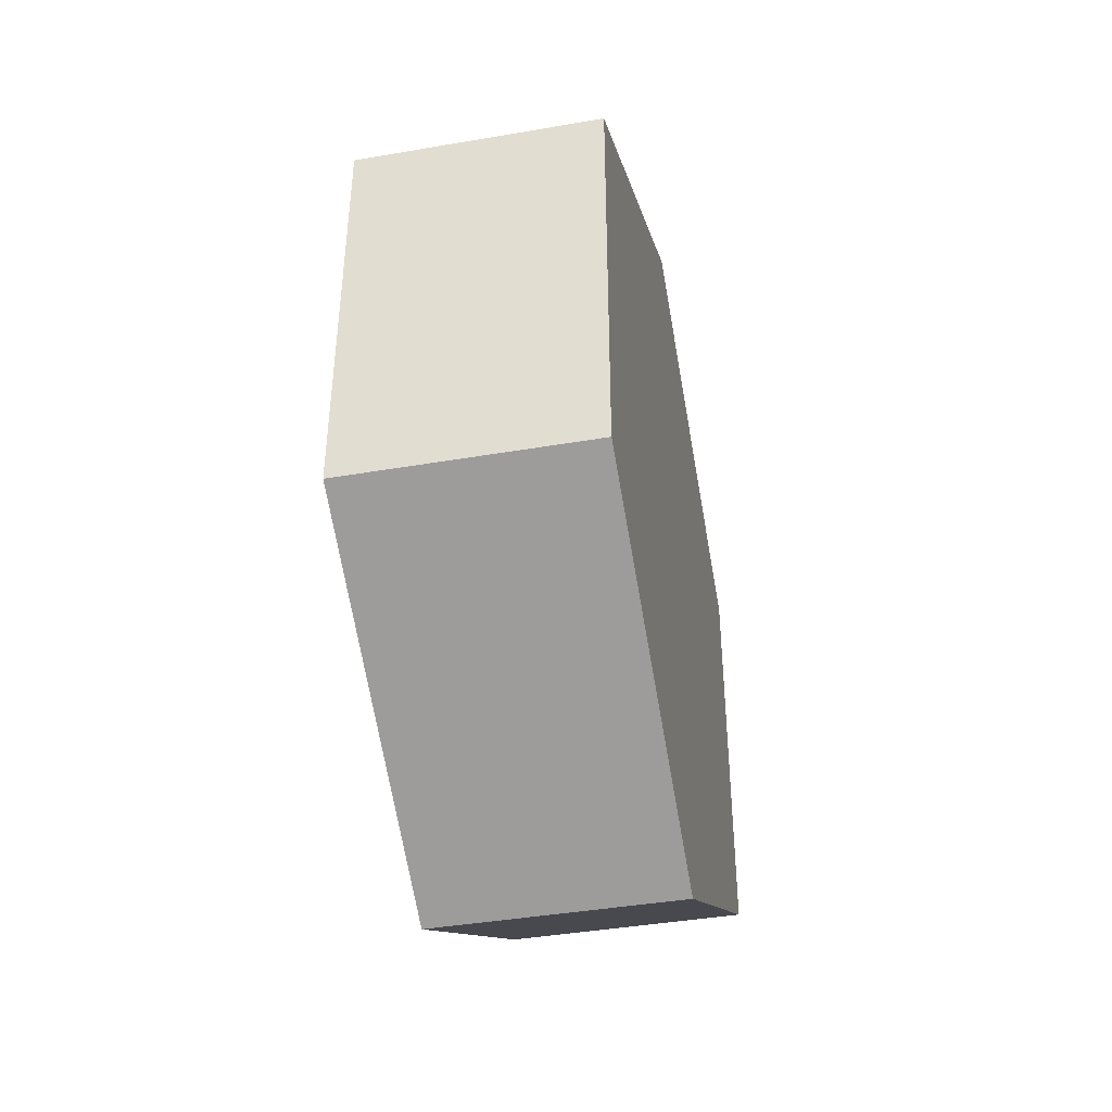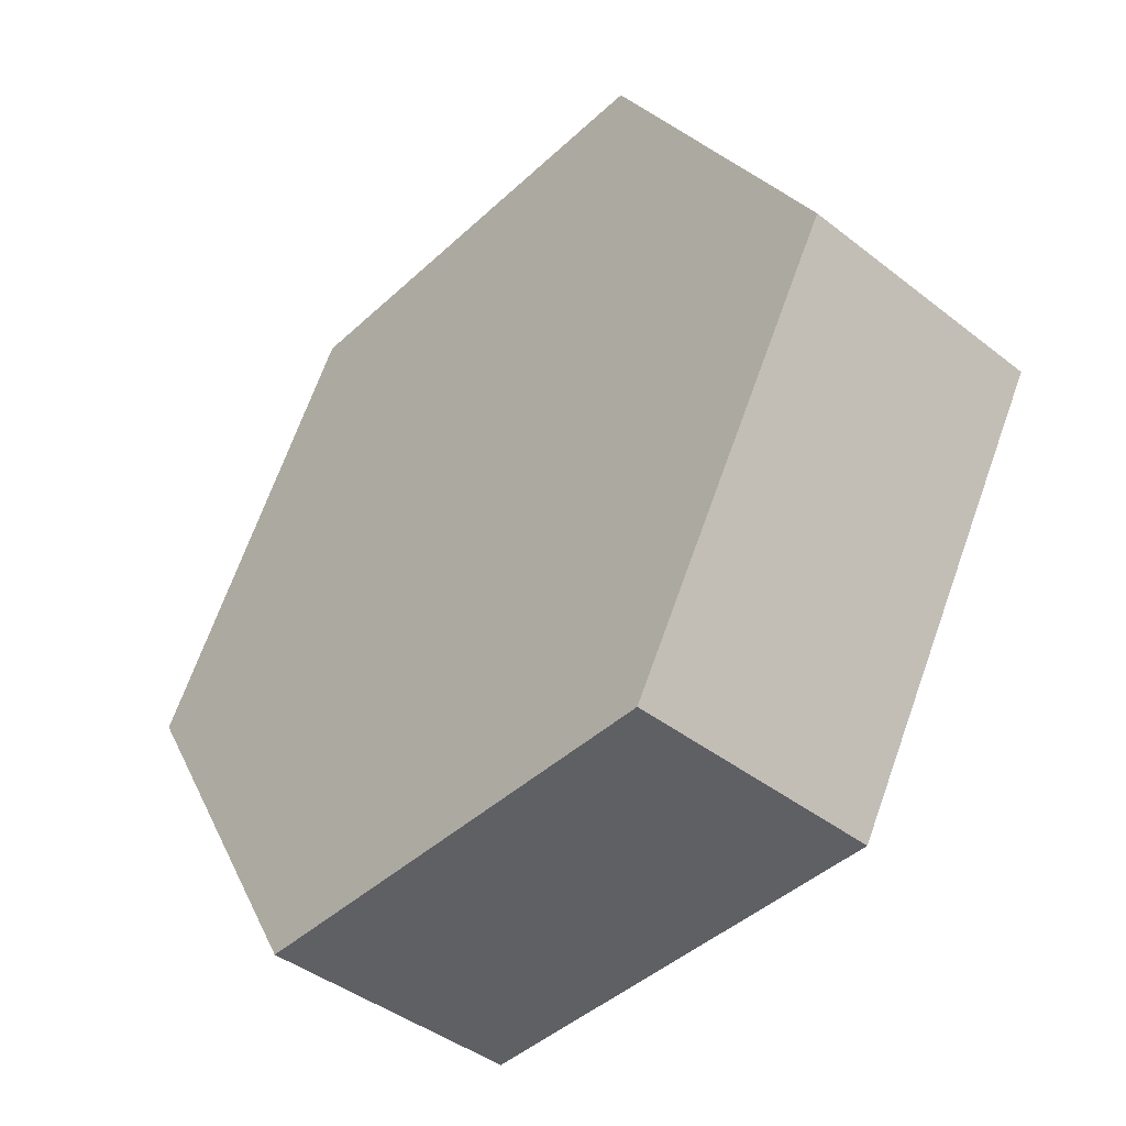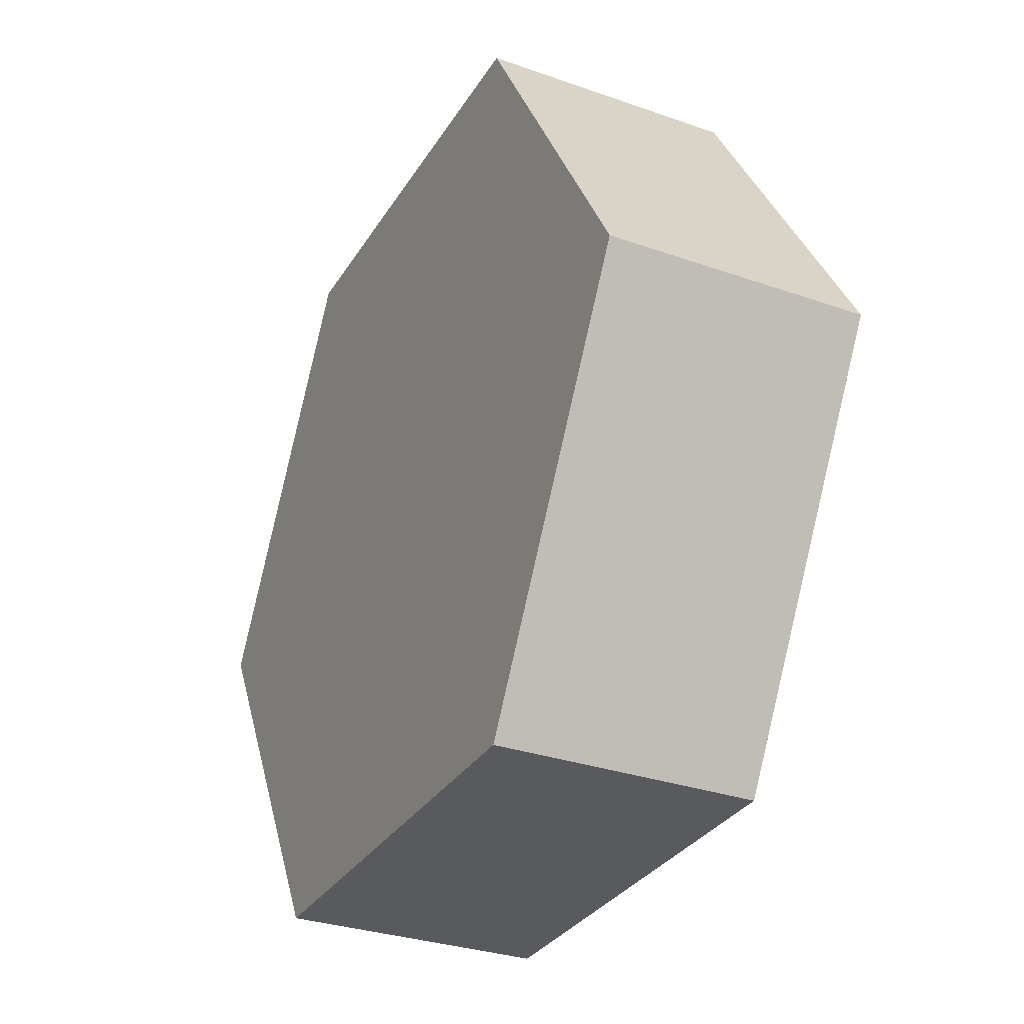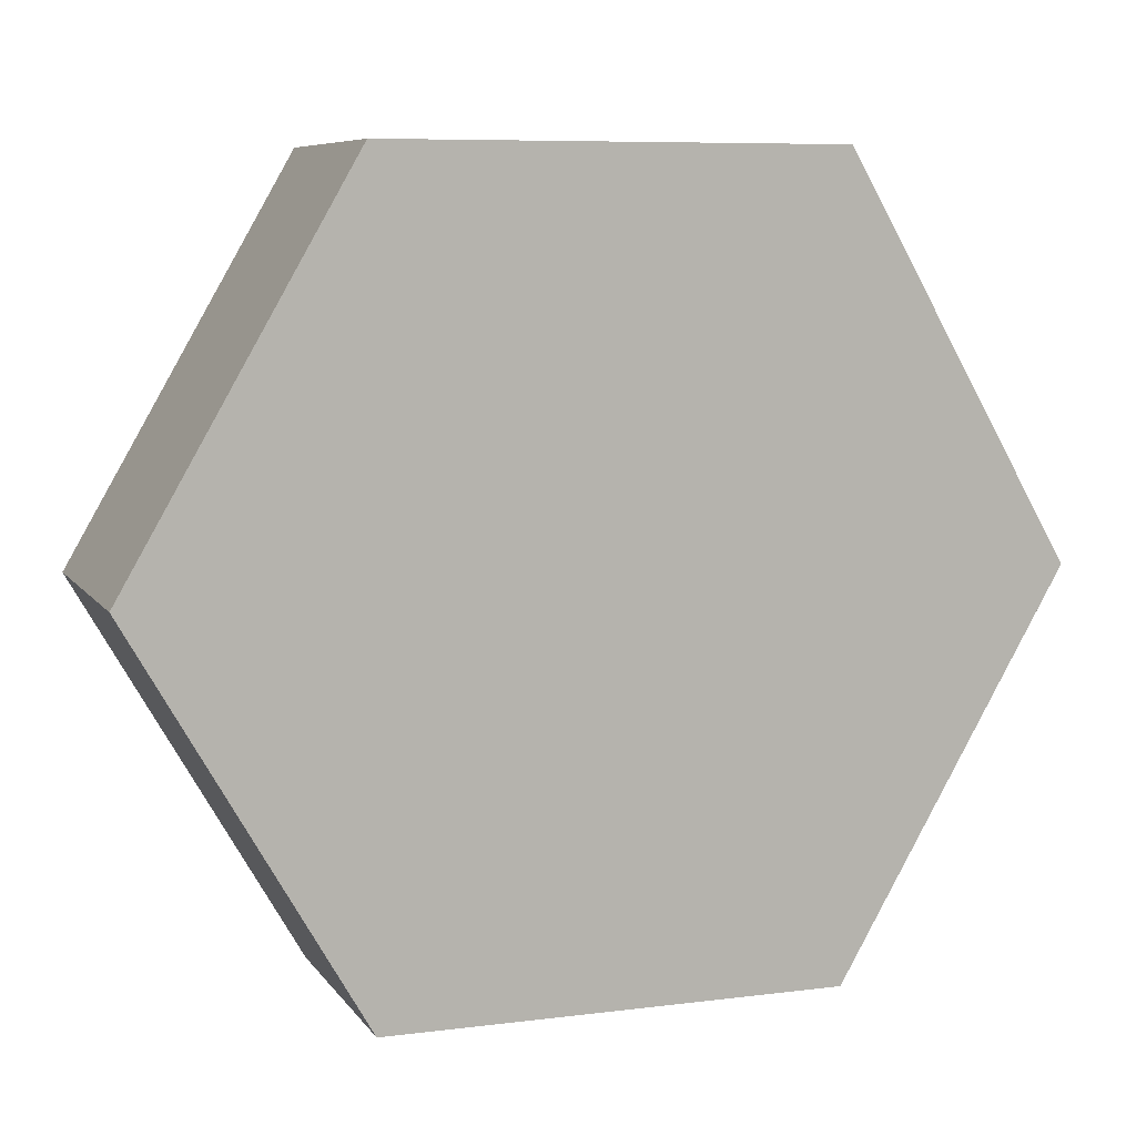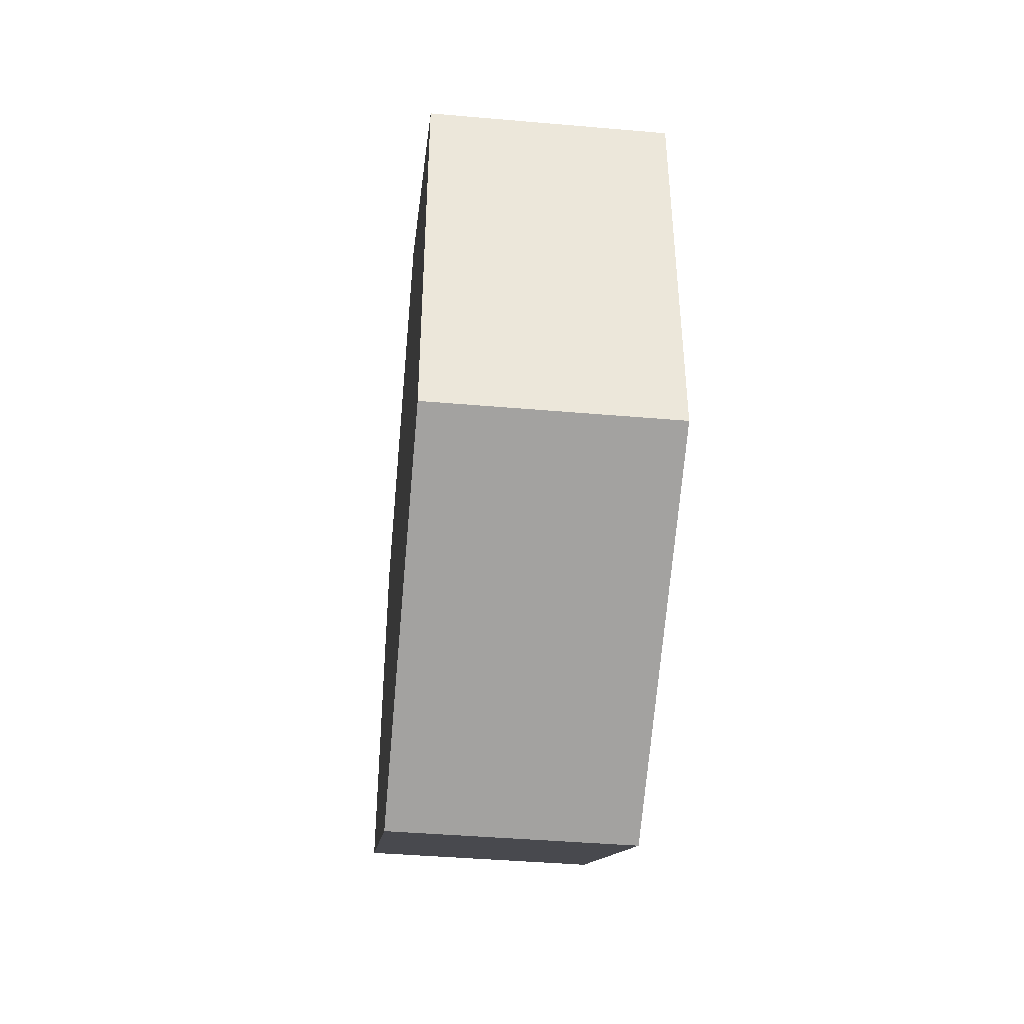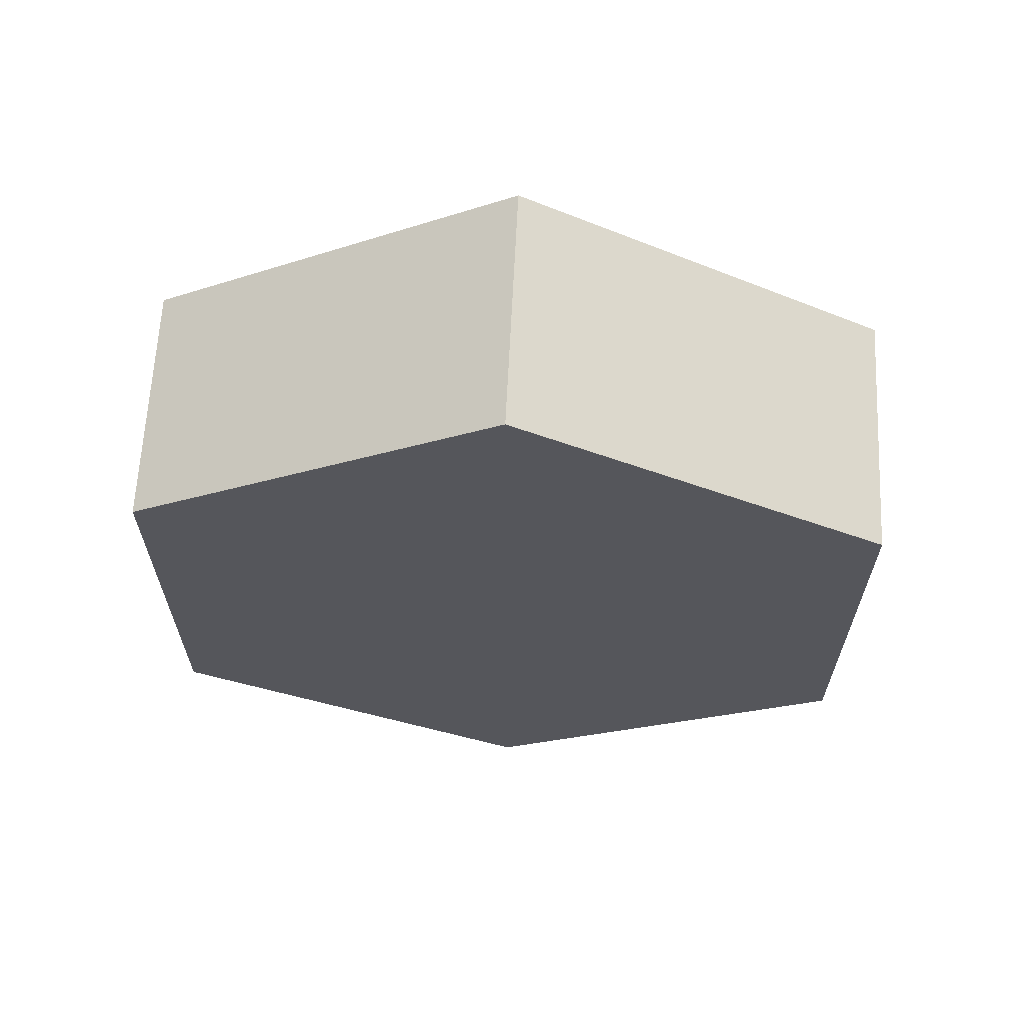
<metadata>
{"format":"obj","ext":"obj","renderer":"f3d","projection":"perspective","resolution":1024,"background":"white","views":[{"elev":-41.7,"azim":11.7,"up":"+Y"},{"elev":-43.3,"azim":137.4,"up":"+Z"},{"elev":-31.3,"azim":-26.5,"up":"+Z"},{"elev":7.7,"azim":70.3,"up":"+Z"},{"elev":-42.5,"azim":-5.9,"up":"+Y"},{"elev":63.8,"azim":92.8,"up":"+Y"}]}
</metadata>
<code>
v 0 -4.173 1
v 0 -4.087 0.85
v 0.1 -4.087 0.85
v 0.1 -4.173 1
v 0 -4.087 1.15
v 0 -4.173 1
v 0.1 -4.173 1
v 0.1 -4.087 1.15
v 0 -3.913 1.15
v 0 -4.087 1.15
v 0.1 -4.087 1.15
v 0.1 -3.913 1.15
v 0 -3.827 1
v 0 -3.913 1.15
v 0.1 -3.913 1.15
v 0.1 -3.827 1
v 0 -3.913 0.85
v 0 -3.827 1
v 0.1 -3.827 1
v 0.1 -3.913 0.85
v 0 -4.087 0.85
v 0 -3.913 0.85
v 0.1 -3.913 0.85
v 0.1 -4.087 0.85
v 0.1 -4.087 0.85
v 0.1 -3.913 0.85
v 0.1 -3.827 1
v 0.1 -3.913 1.15
v 0.1 -4.087 1.15
v 0.1 -4.173 1
v 0 -3.913 0.85
v 0 -4.087 0.85
v 0 -4.173 1
v 0 -4.087 1.15
v 0 -3.913 1.15
v 0 -3.827 1
g 562eafb6-e2b7-11ea-b3b8-54bf646e7e1f
f 1 2 4
f 4 2 3
g 5633dfec-e2b7-11ea-b61c-54bf646e7e1f
f 5 6 8
f 8 6 7
g 563936fe-e2b7-11ea-bf67-54bf646e7e1f
f 9 10 12
f 12 10 11
g 563e1912-e2b7-11ea-9f88-54bf646e7e1f
f 13 14 16
f 16 14 15
g 5642fb28-e2b7-11ea-9352-54bf646e7e1f
f 17 18 20
f 20 18 19
g 5647b610-e2b7-11ea-9899-54bf646e7e1f
f 21 22 24
f 24 22 23
g 564c9826-e2b7-11ea-803c-54bf646e7e1f
f 26 27 25
f 25 27 30
f 30 27 28
f 30 28 29
g 56517a08-e2b7-11ea-b728-54bf646e7e1f
f 32 33 31
f 31 33 36
f 36 33 34
f 36 34 35

</code>
